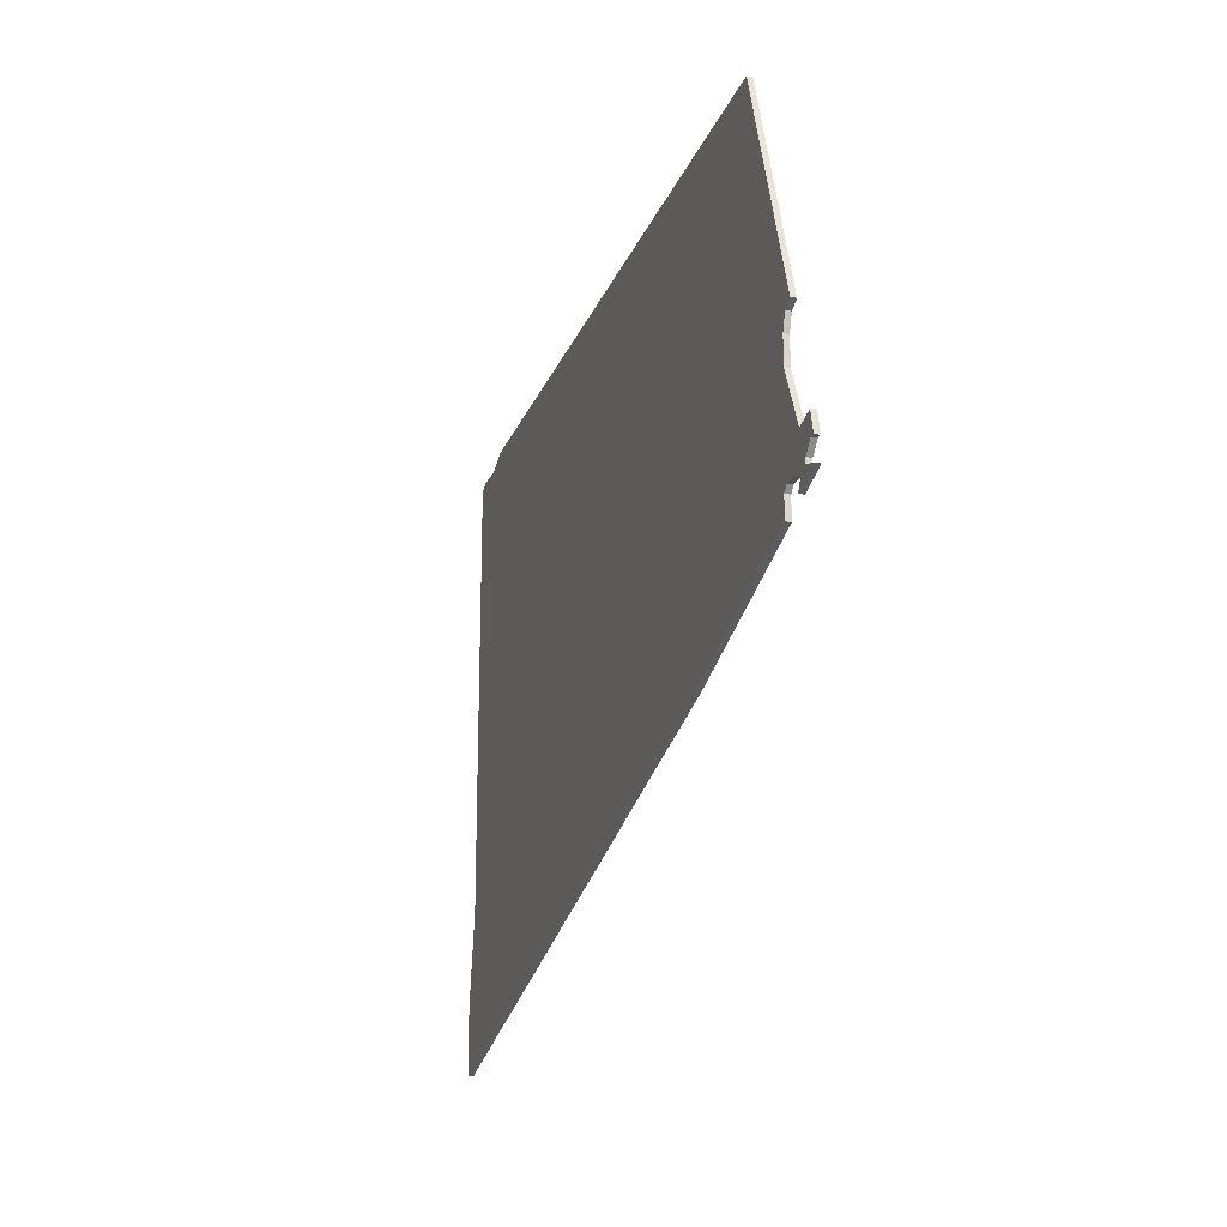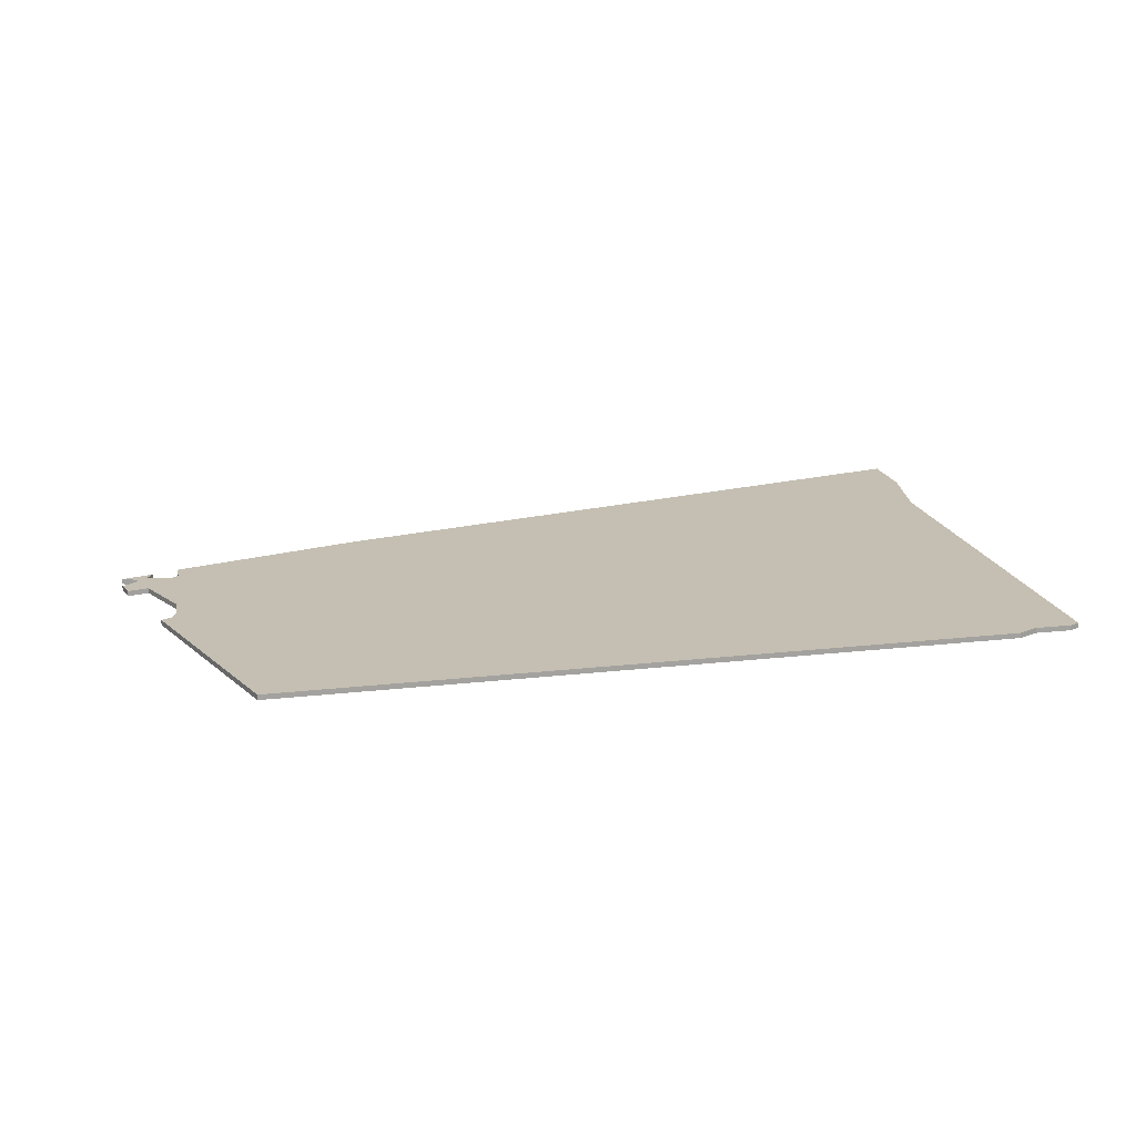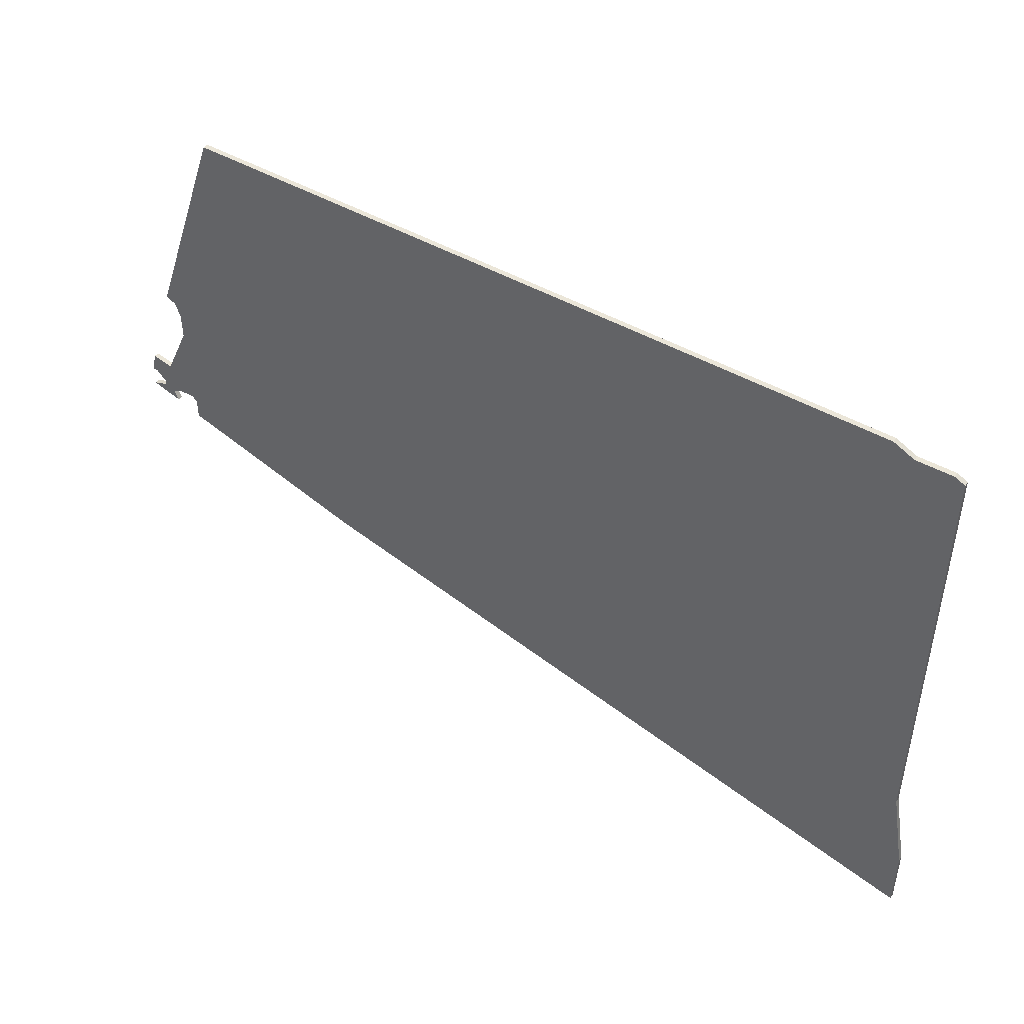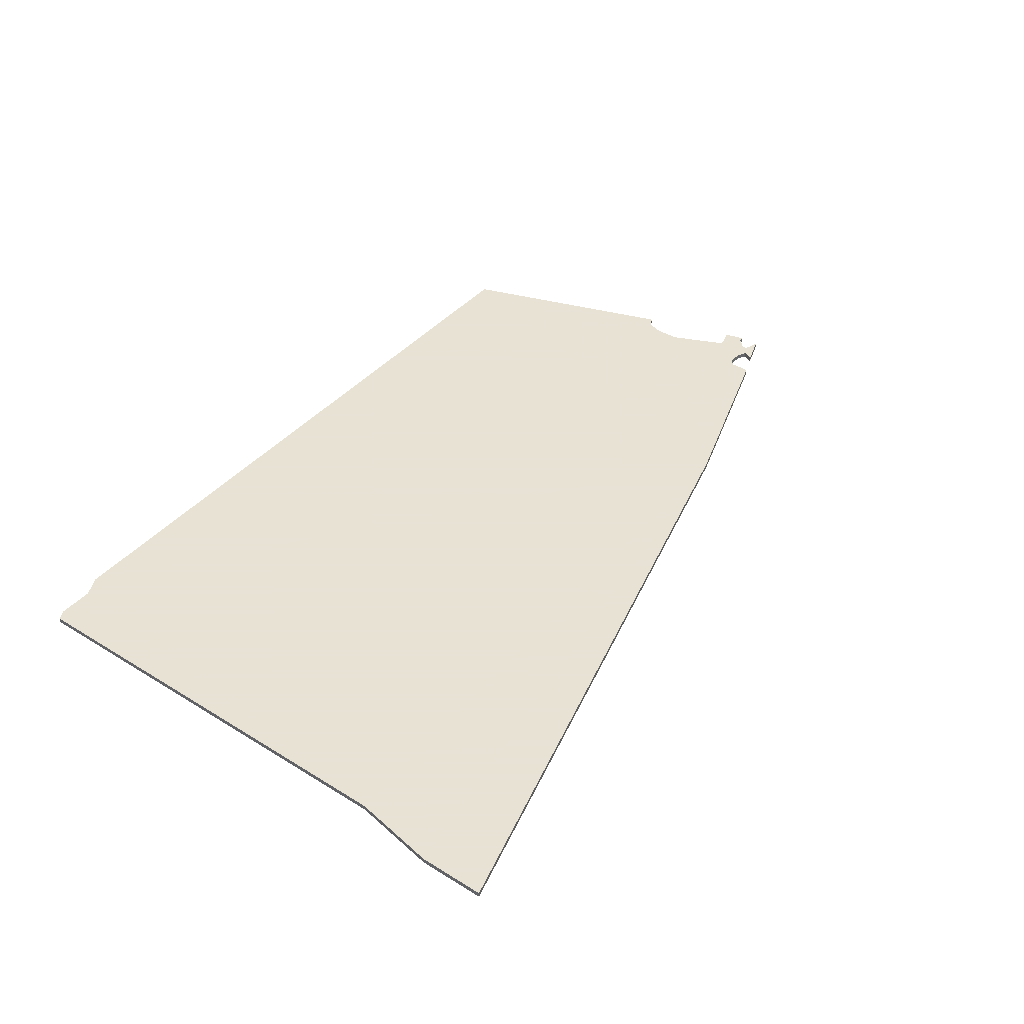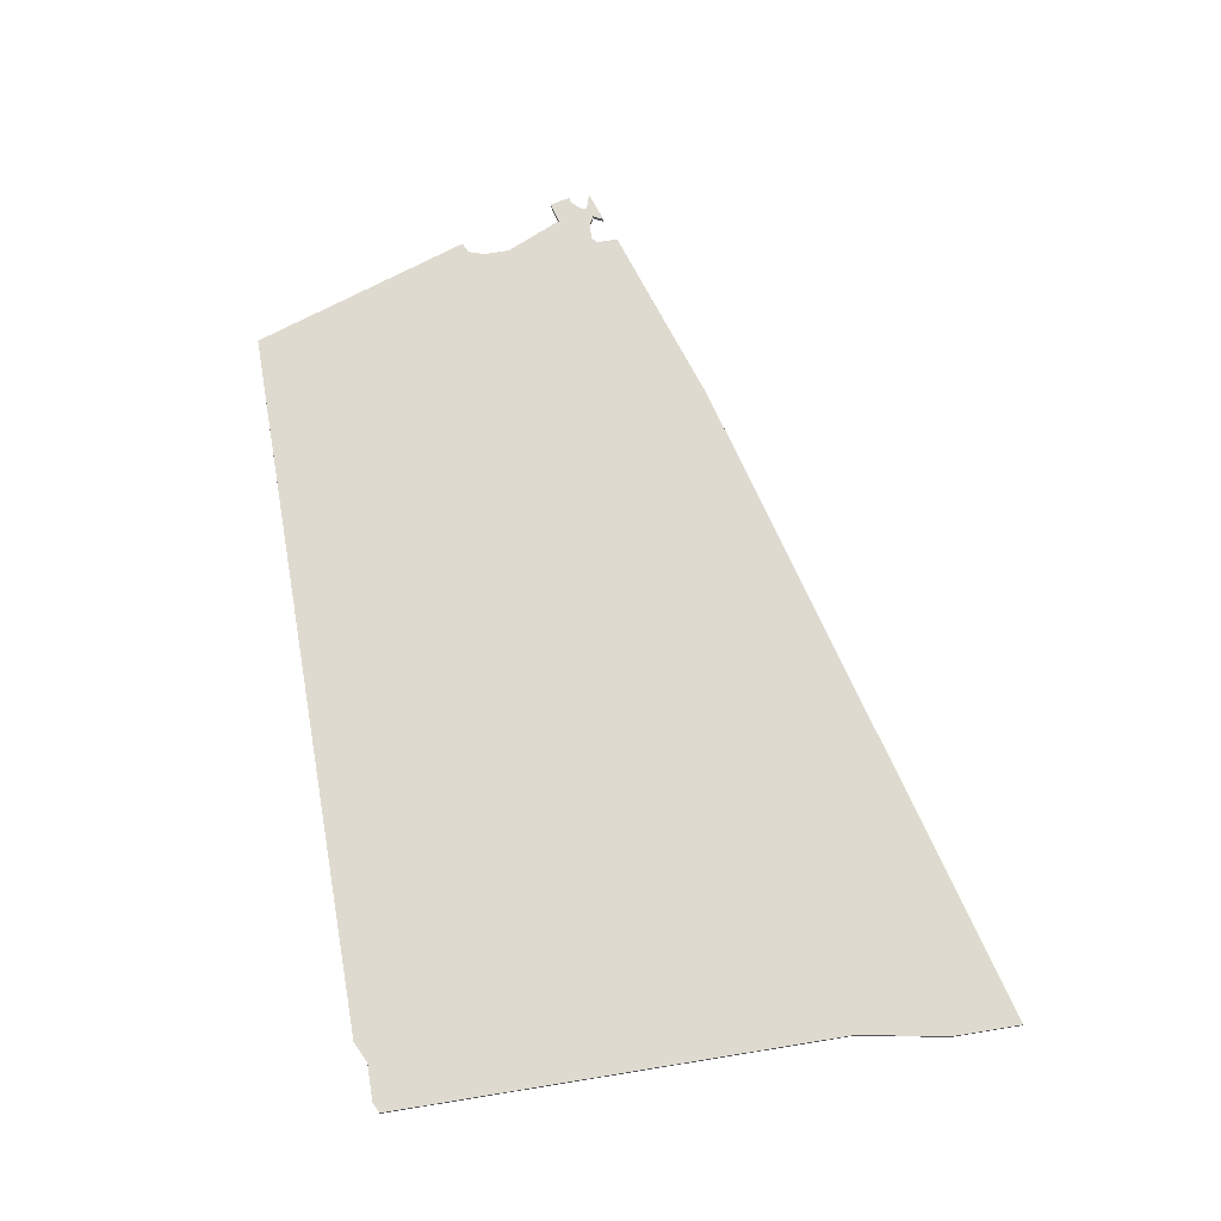
<metadata>
{"format":"obj","ext":"obj","renderer":"f3d","projection":"perspective","resolution":1024,"background":"white","views":[{"elev":-19.8,"azim":72.8,"up":"+Y"},{"elev":17.6,"azim":167.8,"up":"+Z"},{"elev":46.4,"azim":-147.5,"up":"+Y"},{"elev":40.6,"azim":-52.8,"up":"+Z"},{"elev":70.6,"azim":-99.2,"up":"+Z"}]}
</metadata>
<code>
v 3939 -1298 0
v 3939 -1298 1
v 3939 -1315 0
v 3939 -1315 1
v 3939 -1293 0
v 3939 -1293 1
v 3938 -1316 0
v 3938 -1316 1
v 3938 -1320 0
v 3938 -1320 1
v 3946 -1314 0
v 3946 -1314 1
v 3946 -1315 0
v 3946 -1315 1
v 3771 -1366 0
v 3771 -1366 1
v 3771 -1353 0
v 3771 -1353 1
v 3944 -1316 0
v 3944 -1316 1
v 3944 -1309 0
v 3944 -1309 1
v 3787 -1248 0
v 3787 -1248 1
v 3927 -1246 0
v 3927 -1246 1
v 3943 -1318 0
v 3943 -1318 1
v 3901 -1332 0
v 3901 -1332 1
v 3942 -1289 0
v 3942 -1289 1
v 3942 -1315 0
v 3942 -1315 1
v 3776 -1250 0
v 3776 -1250 1
v 3949 -1316 0
v 3949 -1316 1
v 3949 -1312 0
v 3949 -1312 1
v 3940 -1290 0
v 3940 -1290 1
v 3783 -1250 0
v 3783 -1250 1
v 3948 -1308 0
v 3948 -1308 1
v 3948 -1312 0
v 3948 -1312 1
v 3774 -1251 0
v 3774 -1251 1
v 3774 -1253 0
v 3774 -1253 1
v 3774 -1336 0
v 3774 -1336 1
f 53 29 17
f 15 17 29
f 7 9 29
f 23 29 53
f 29 25 5
f 49 35 51
f 43 51 35
f 43 23 53
f 53 51 43
f 25 29 23
f 1 3 7
f 29 1 7
f 37 27 19
f 11 19 33
f 19 13 37
f 21 11 33
f 19 11 13
f 47 11 21
f 25 41 5
f 29 5 1
f 21 45 47
f 39 47 45
f 1 21 3
f 25 31 41
f 33 3 21
f 18 30 54
f 30 18 16
f 30 10 8
f 54 30 24
f 6 26 30
f 52 36 50
f 36 52 44
f 54 24 44
f 44 52 54
f 24 30 26
f 8 4 2
f 8 2 30
f 20 28 38
f 34 20 12
f 38 14 20
f 34 12 22
f 14 12 20
f 22 12 48
f 6 42 26
f 2 6 30
f 48 46 22
f 46 48 40
f 4 22 2
f 42 32 26
f 22 4 34
f 54 52 53
f 53 52 51
f 18 54 17
f 17 54 53
f 16 18 15
f 15 18 17
f 30 16 29
f 29 16 15
f 10 30 9
f 9 30 29
f 8 10 7
f 7 10 9
f 4 8 3
f 3 8 7
f 34 4 33
f 33 4 3
f 20 34 19
f 19 34 33
f 28 20 27
f 27 20 19
f 38 28 37
f 37 28 27
f 14 38 13
f 13 38 37
f 12 14 11
f 11 14 13
f 48 12 47
f 47 12 11
f 40 48 39
f 39 48 47
f 46 40 45
f 45 40 39
f 22 46 21
f 21 46 45
f 2 22 1
f 1 22 21
f 6 2 5
f 5 2 1
f 42 6 41
f 41 6 5
f 32 42 31
f 31 42 41
f 26 32 25
f 25 32 31
f 24 26 23
f 23 26 25
f 44 24 43
f 43 24 23
f 36 44 35
f 35 44 43
f 52 50 51
f 51 50 49
f 50 36 49
f 49 36 35

</code>
